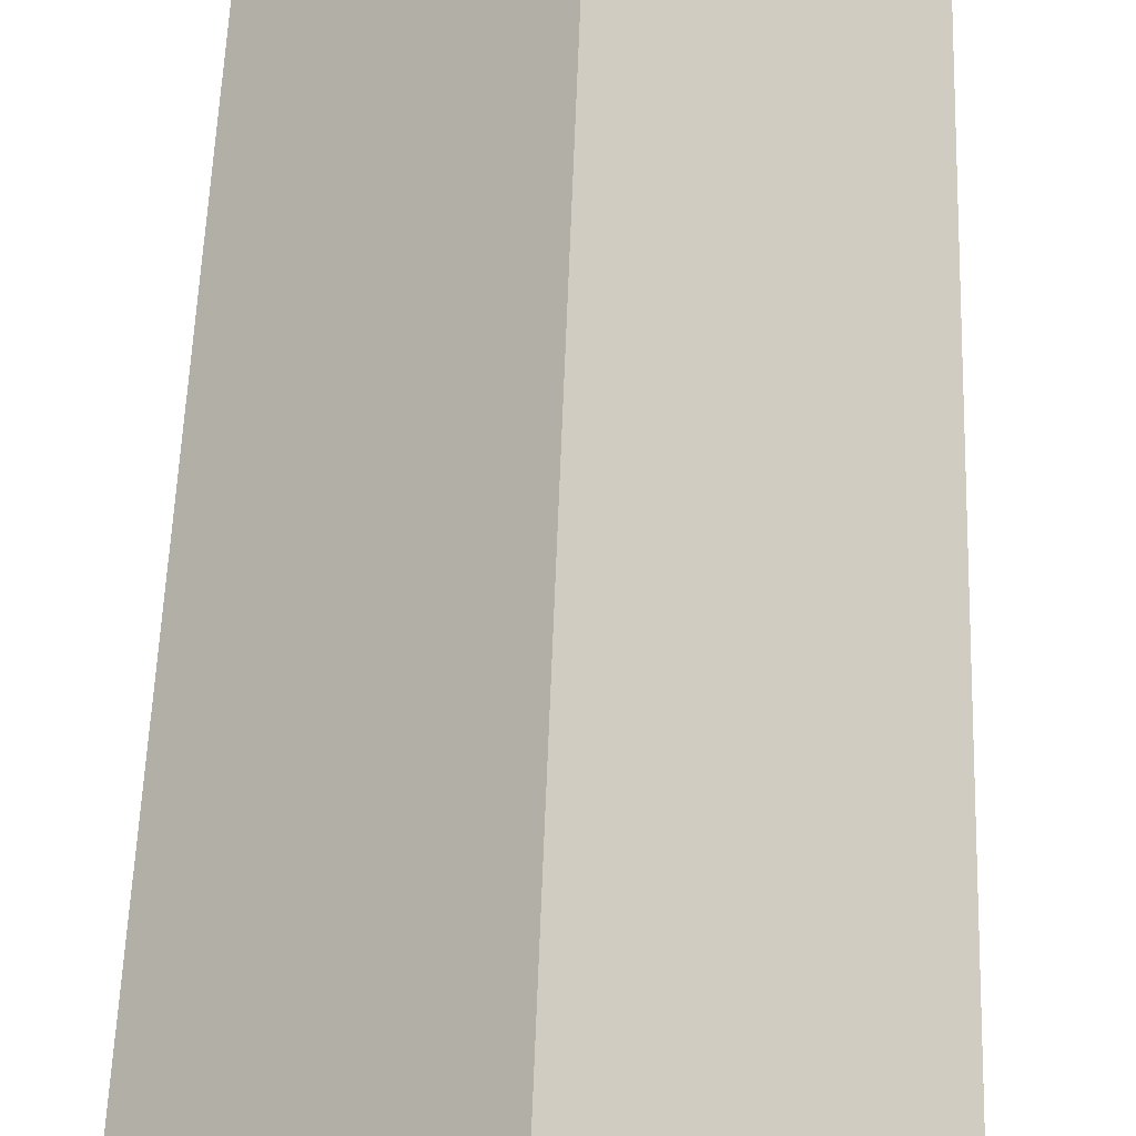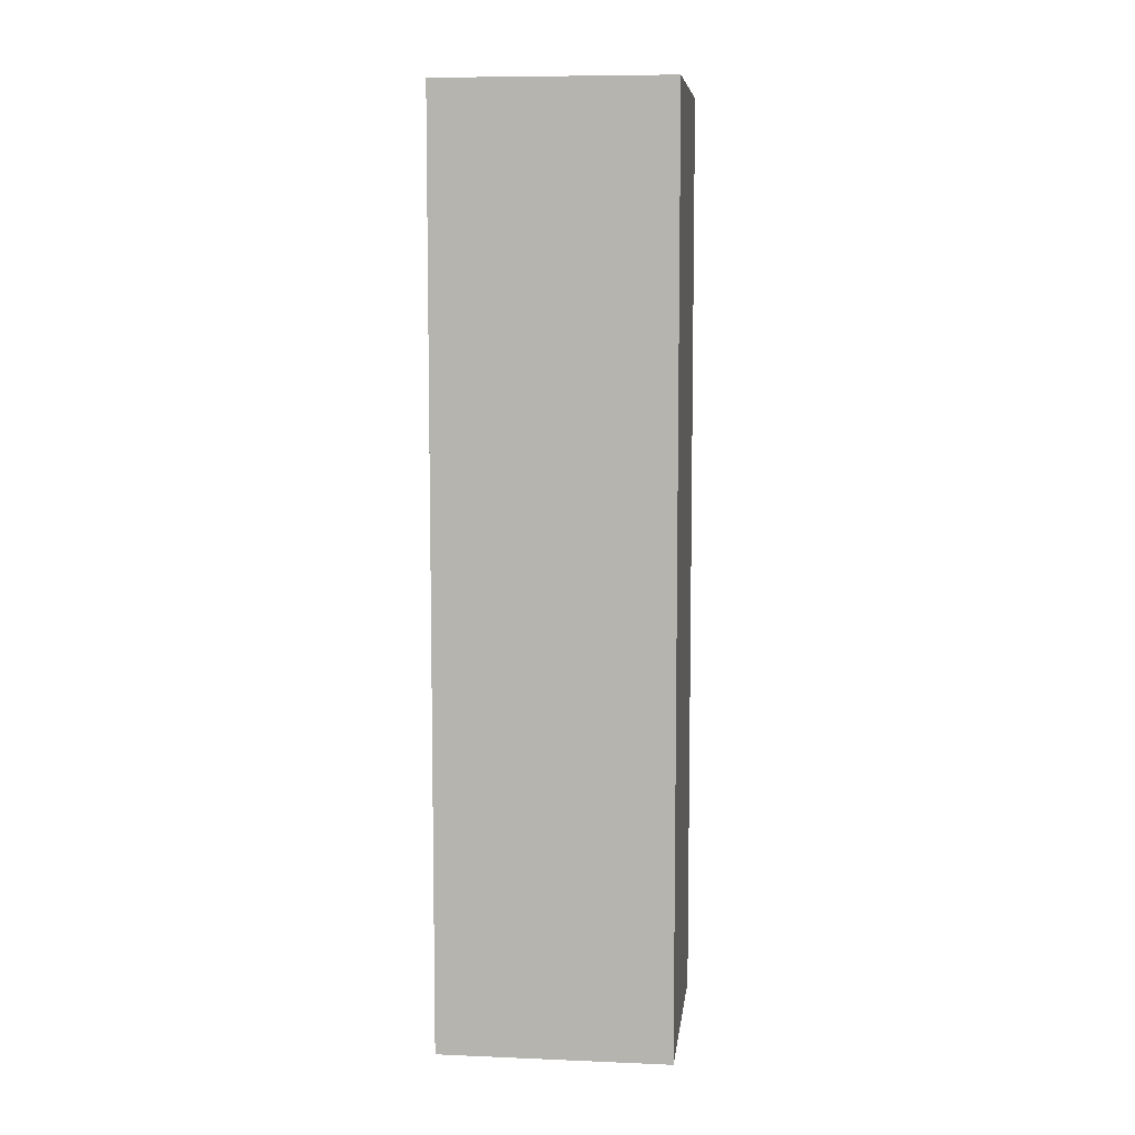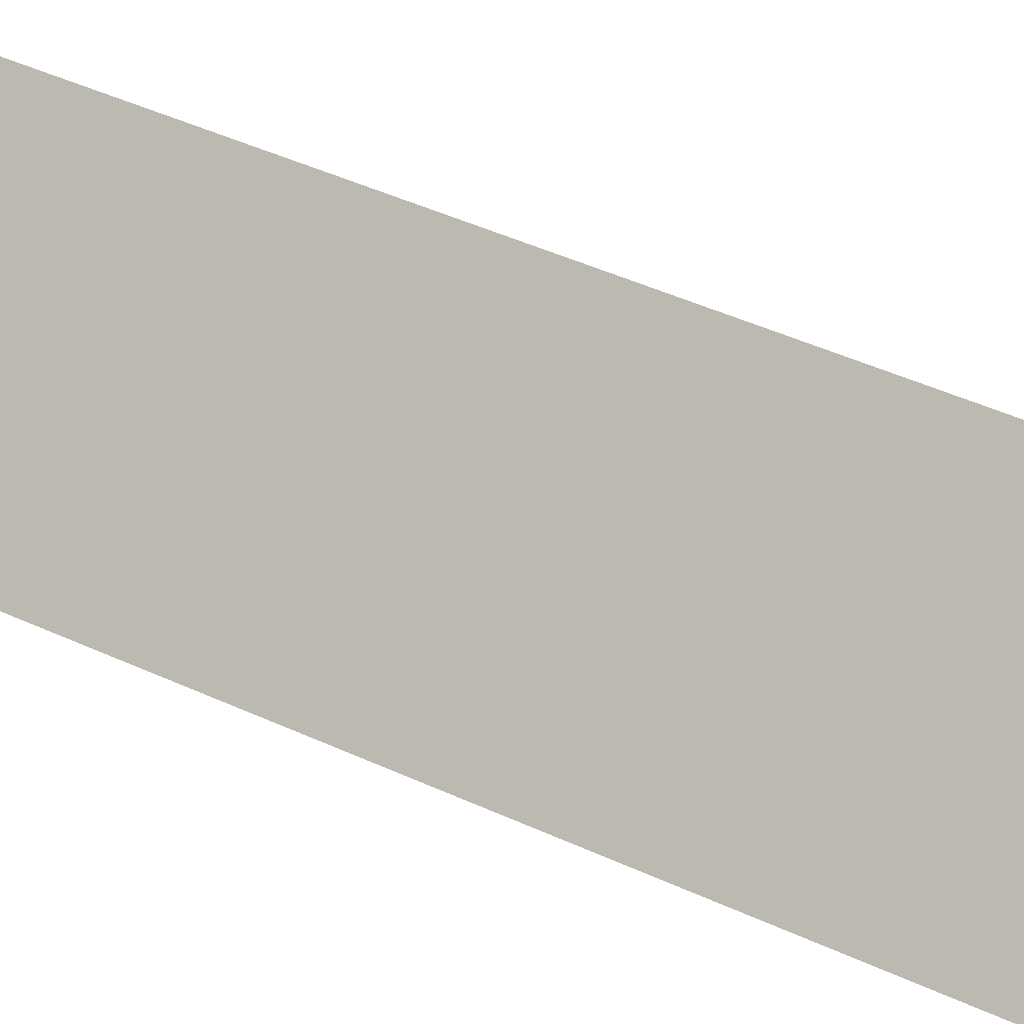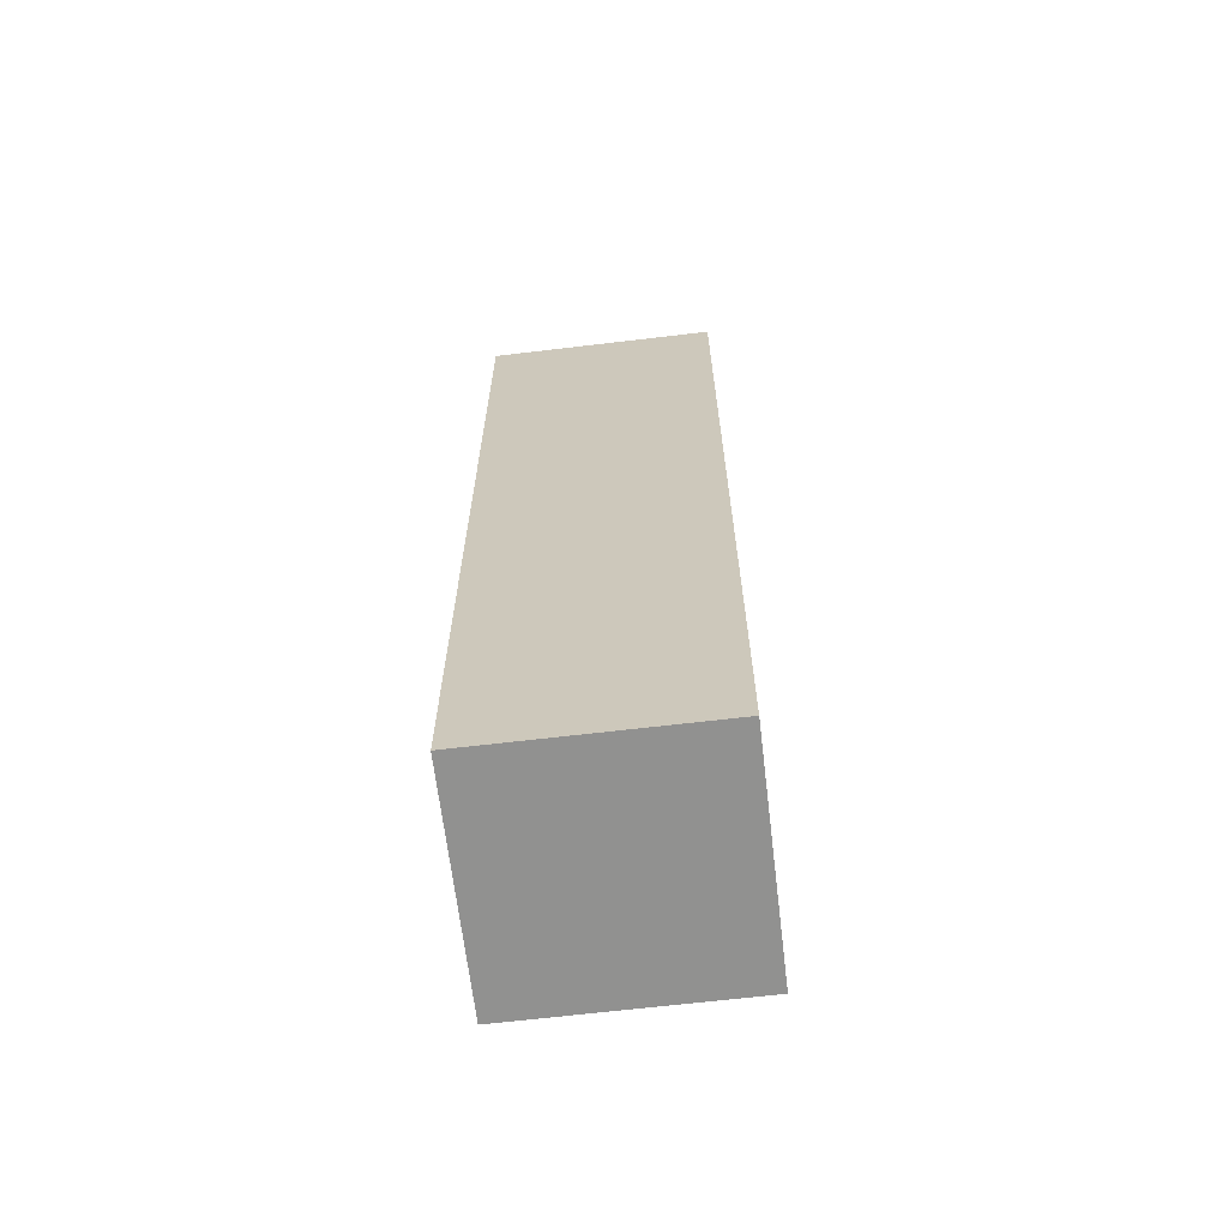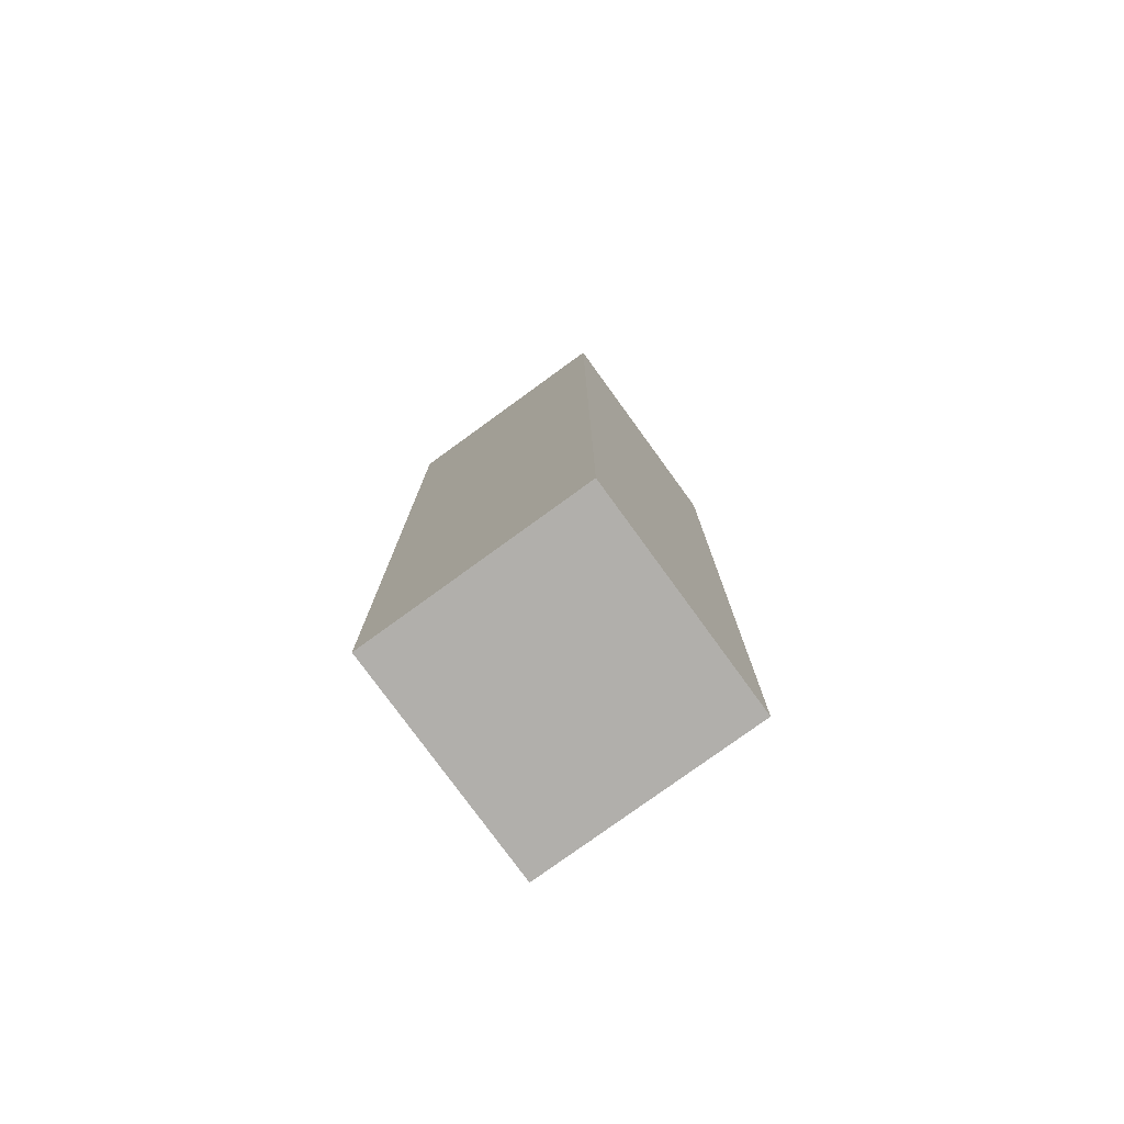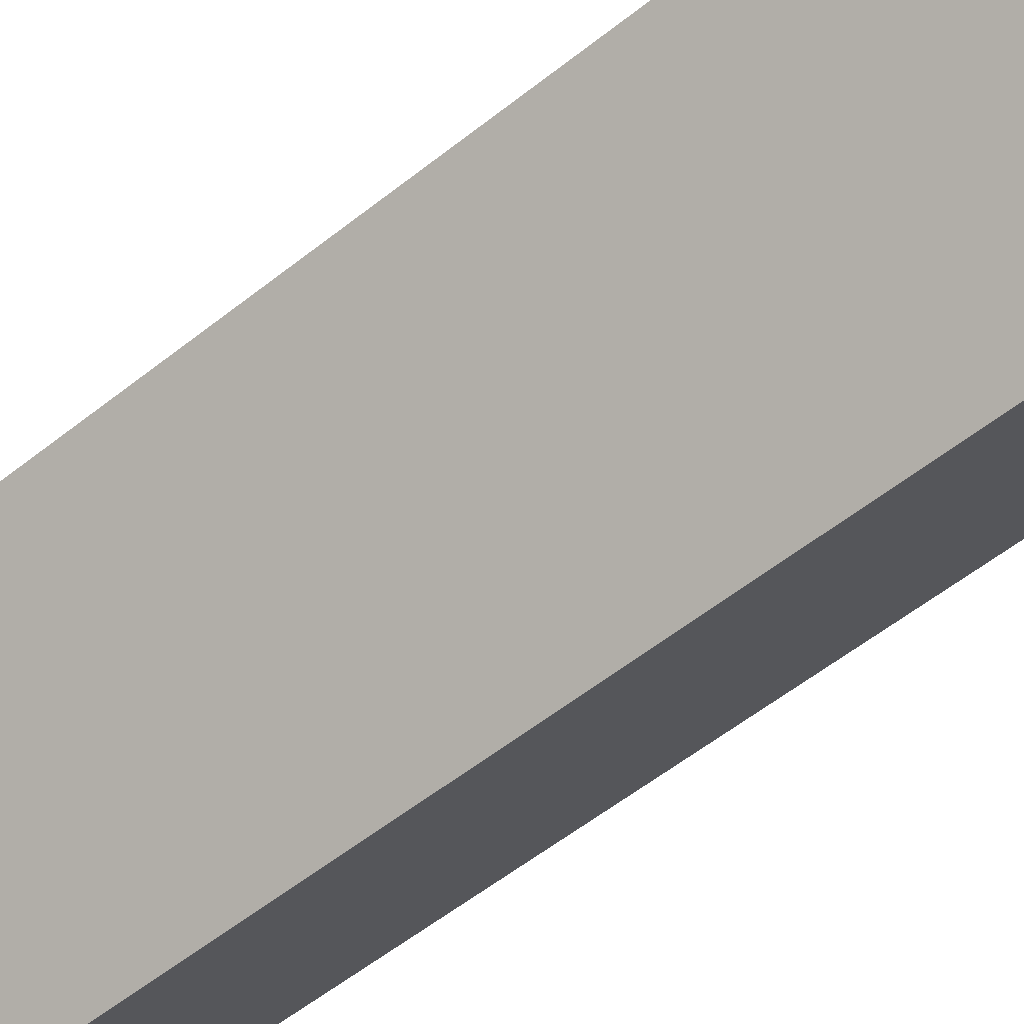
<metadata>
{"format":"obj","ext":"obj","renderer":"f3d","projection":"perspective","resolution":1024,"background":"white","views":[{"elev":49.3,"azim":1.8,"up":"+Y"},{"elev":7.9,"azim":141.7,"up":"+Z"},{"elev":44.3,"azim":118.5,"up":"+Y"},{"elev":-66.0,"azim":141.8,"up":"+Z"},{"elev":-78.2,"azim":81.0,"up":"+Z"},{"elev":-53.6,"azim":130.7,"up":"+Y"}]}
</metadata>
<code>
v 0.1314 0.2238 17.48
v -0.04541 0.4006 17.48
v -0.04541 0.4006 18.48
v 0.1314 0.2238 18.48
v -0.04541 0.4006 17.48
v -0.2222 0.2238 17.48
v -0.2222 0.2238 18.48
v -0.04541 0.4006 18.48
v -0.04541 0.4006 17.48
v 0.1314 0.2238 17.48
v -0.04541 0.04705 17.48
v -0.2222 0.2238 17.48
v -0.2222 0.2238 17.48
v -0.04541 0.04705 17.48
v -0.04541 0.04705 18.48
v -0.2222 0.2238 18.48
v 0.1314 0.2238 18.48
v -0.04541 0.4006 18.48
v -0.2222 0.2238 18.48
v -0.04541 0.04705 18.48
v -0.04541 0.04705 17.48
v 0.1314 0.2238 17.48
v 0.1314 0.2238 18.48
v -0.04541 0.04705 18.48
f 1 2 4
f 4 2 3
f 5 6 8
f 8 6 7
f 9 10 12
f 12 10 11
f 13 14 16
f 16 14 15
f 18 19 17
f 17 19 20
f 21 22 24
f 24 22 23

</code>
